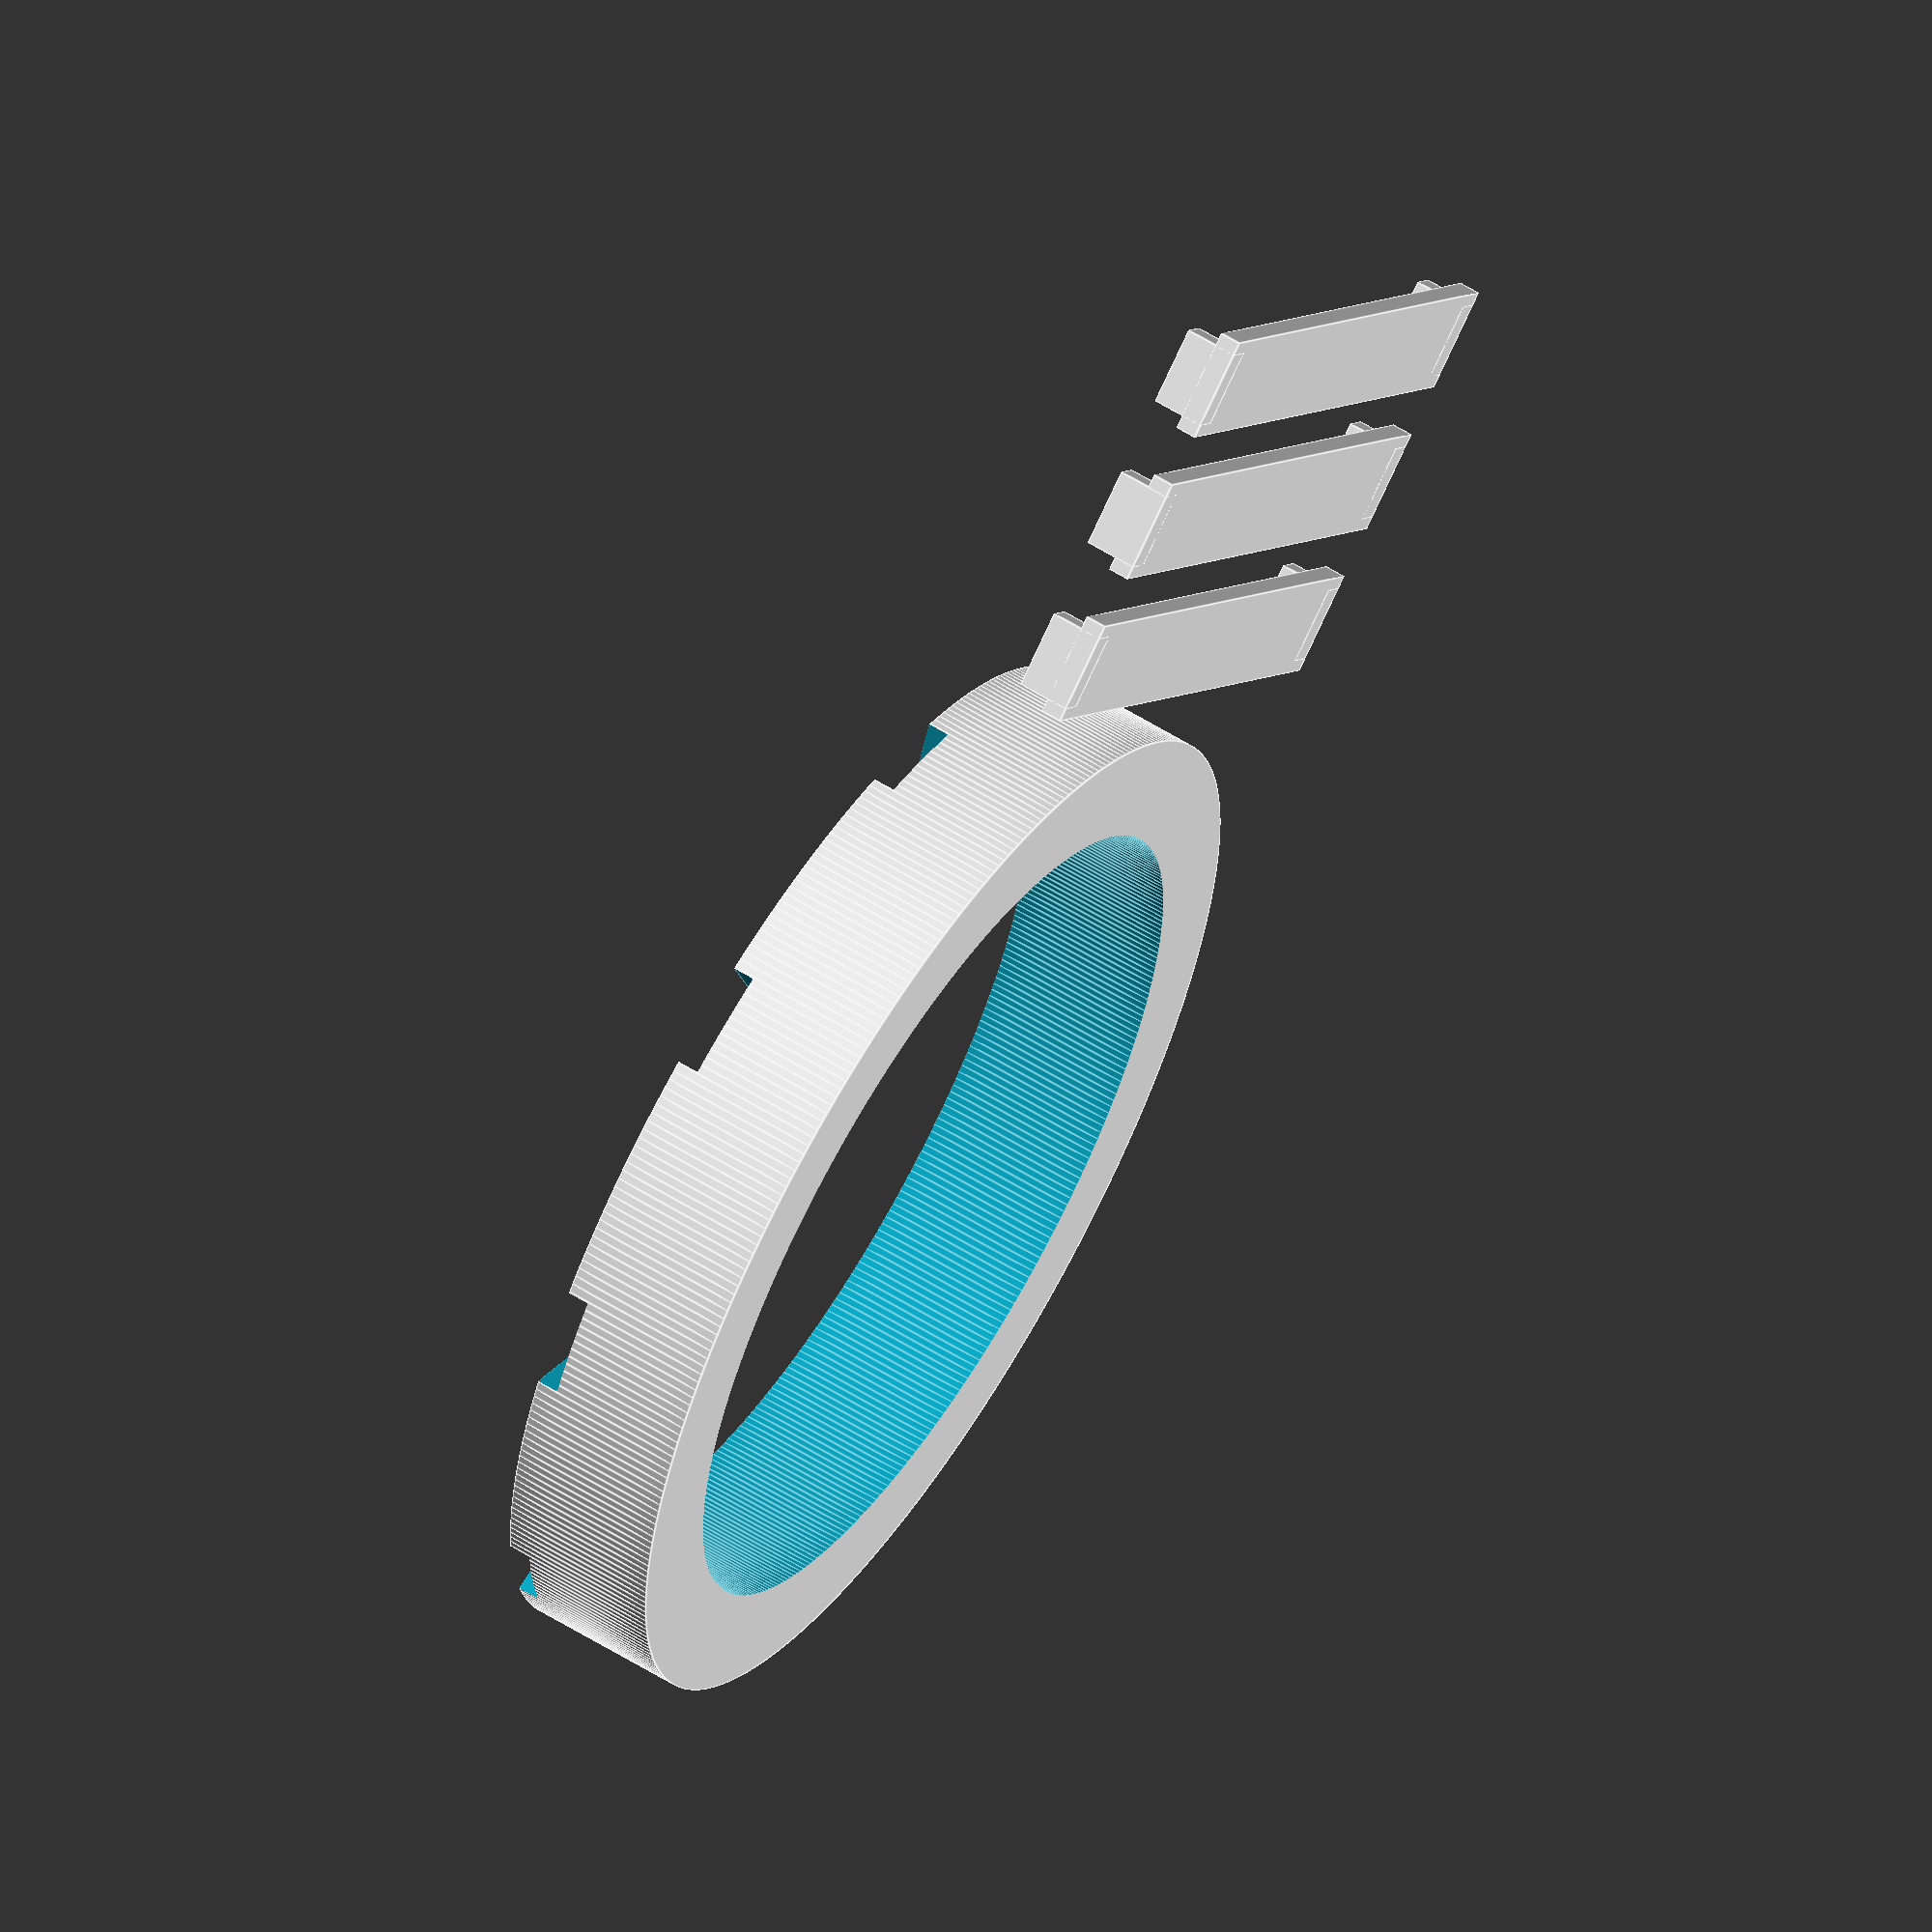
<openscad>
shielddiam = 80;
outerdiam = 100;
ringdiam = 218;
embedlength = 8;
raylength = (ringdiam - outerdiam) / 2  + embedlength;

pegl = 7.5;
pegw = 3;
pegd = 3;
thickness = 2;
ringthickness = 15;
fudge = 0.1;
fudge2 = 2 * fudge;
rayw = 10;

$fn = 360;

difference() {
    union() {
        cylinder(d = outerdiam + fudge2, h = ringthickness);
    }
    translate([0,0,-fudge]) {
        cylinder(d = shielddiam + fudge2, h = ringthickness + fudge2);
    }
    for (a = [0:8]) {
        rotate([0,0,a * 40]) translate([-(rayw/2) - fudge, outerdiam/2 - embedlength - fudge, ringthickness - thickness - fudge]) {
            cube([rayw + fudge2, raylength + fudge, thickness + fudge2]); 
            translate([(rayw - pegl) /2 - fudge, -fudge, -pegd]) {
                cube([pegl + fudge2, pegw + fudge2, pegd + fudge]);
            }
        }
    }
}


for (a = [0:2]) {
    translate([outerdiam/2 + 5 + a * (rayw + 5), -raylength/2, 0]) {
        cube([rayw, raylength, thickness]); 
        for (i = [0, raylength-pegw]) {
            translate([(rayw - pegl) /2, i, 0]) {
                cube([pegl, pegw, pegd + thickness]);
            }
        }
    }
}

</openscad>
<views>
elev=119.7 azim=38.6 roll=57.6 proj=o view=edges
</views>
